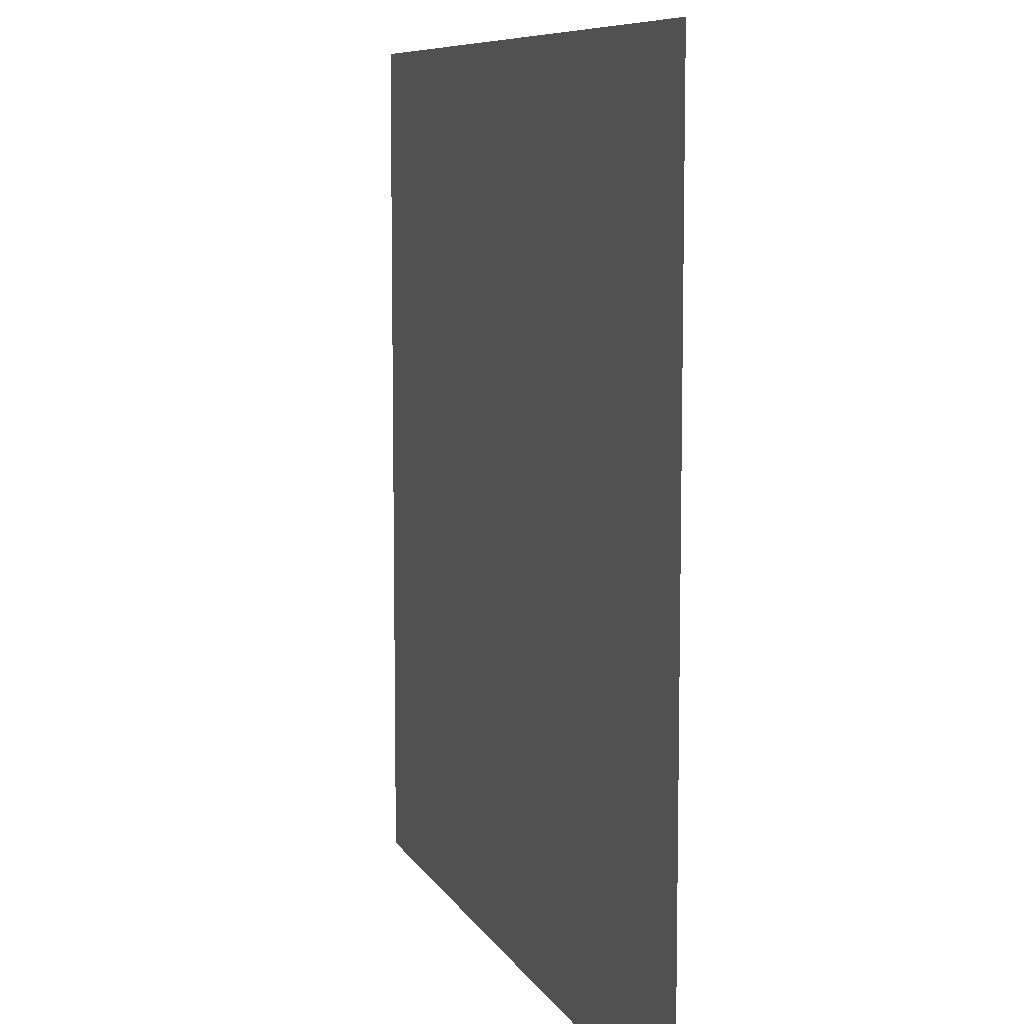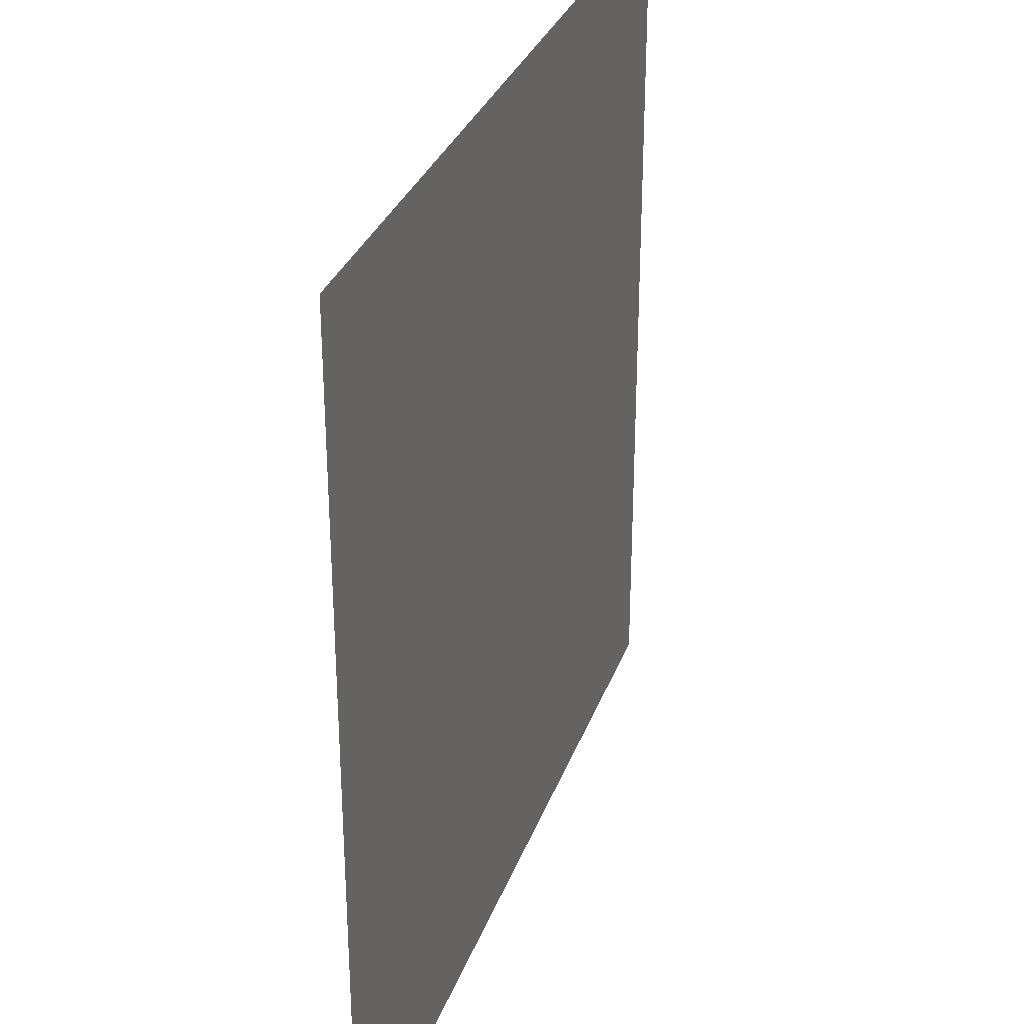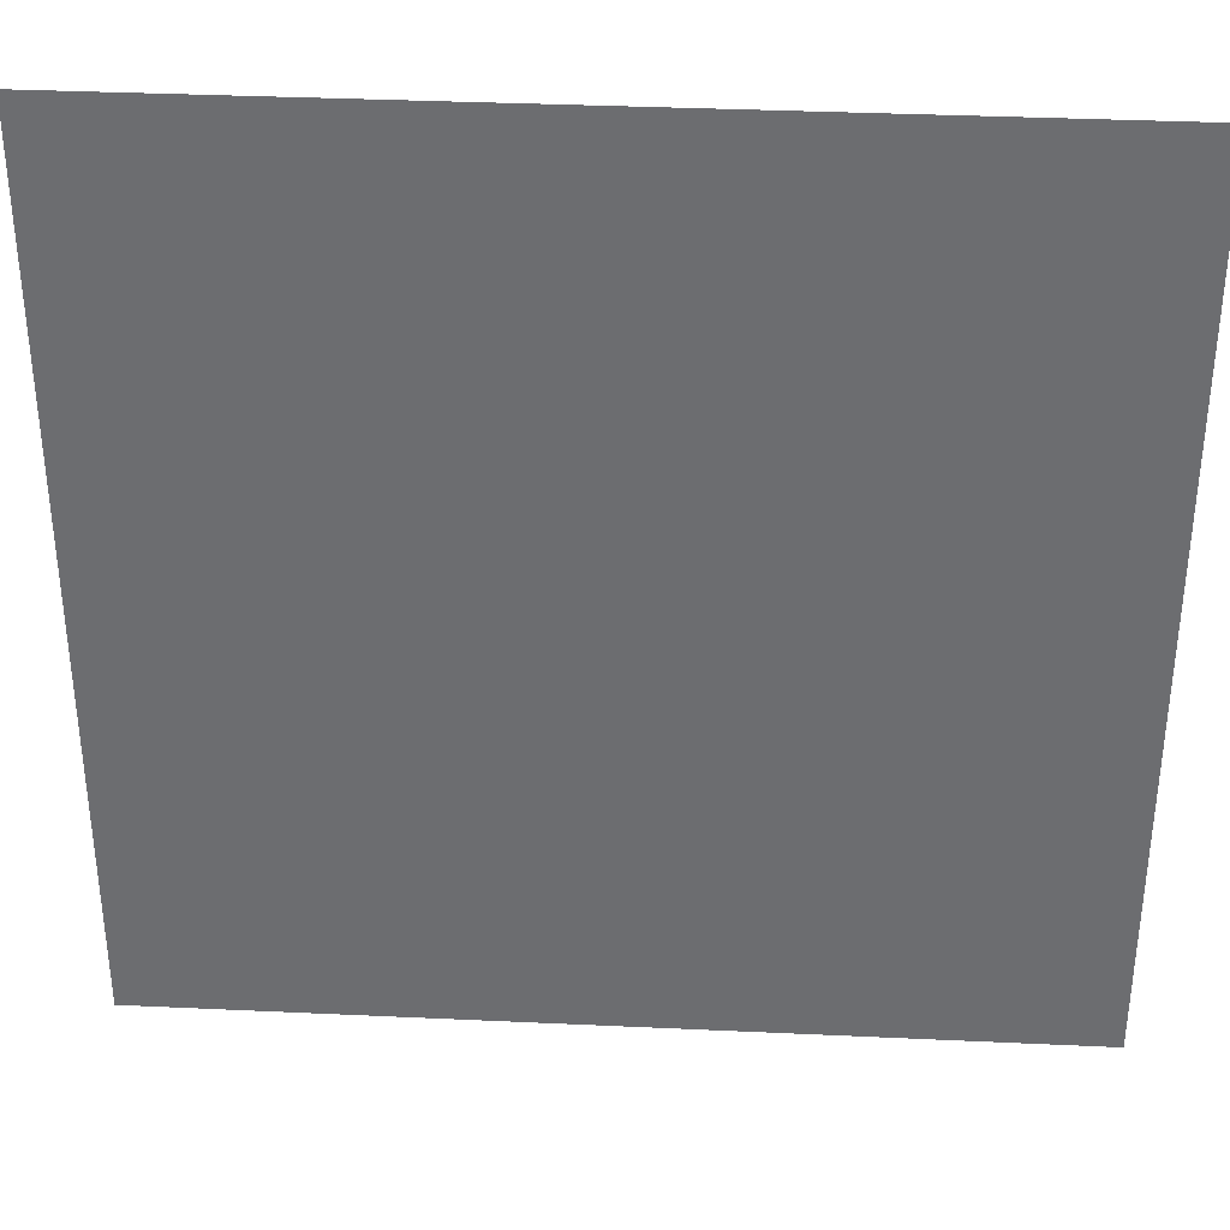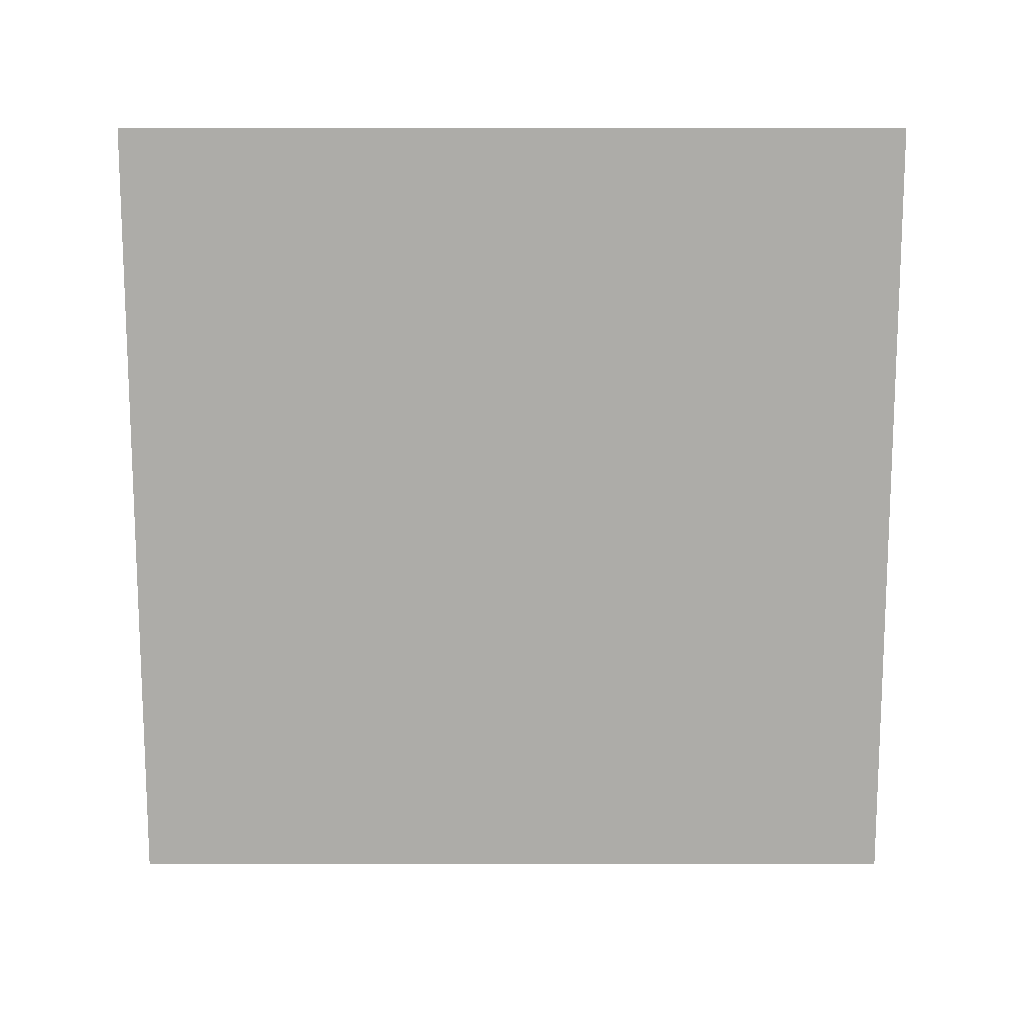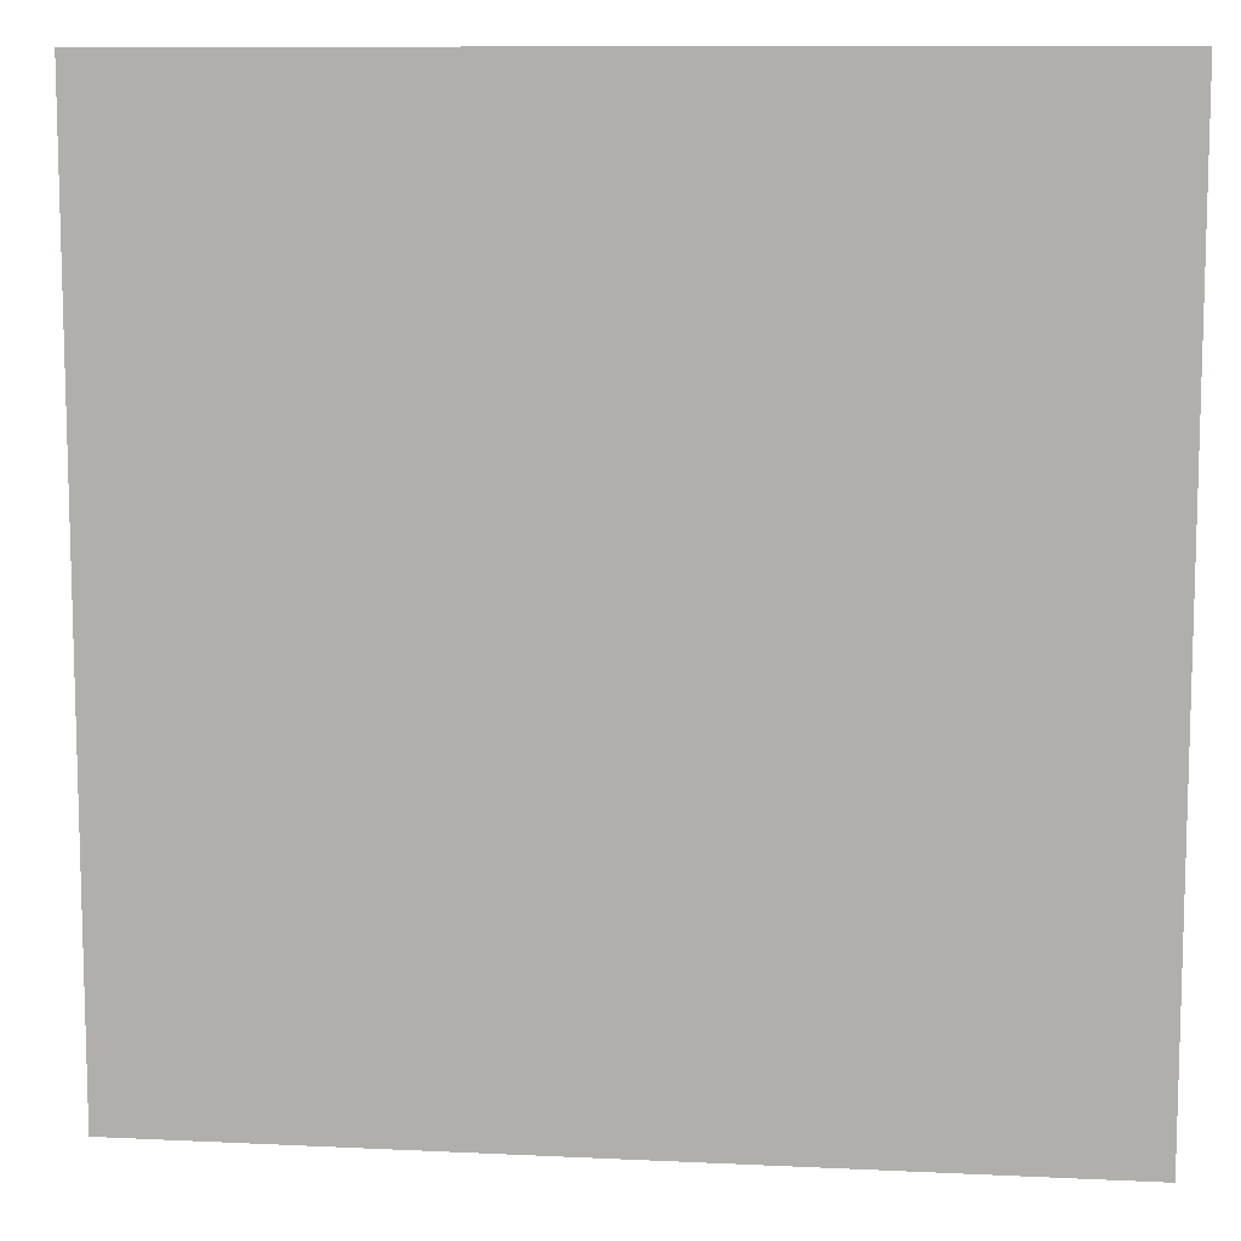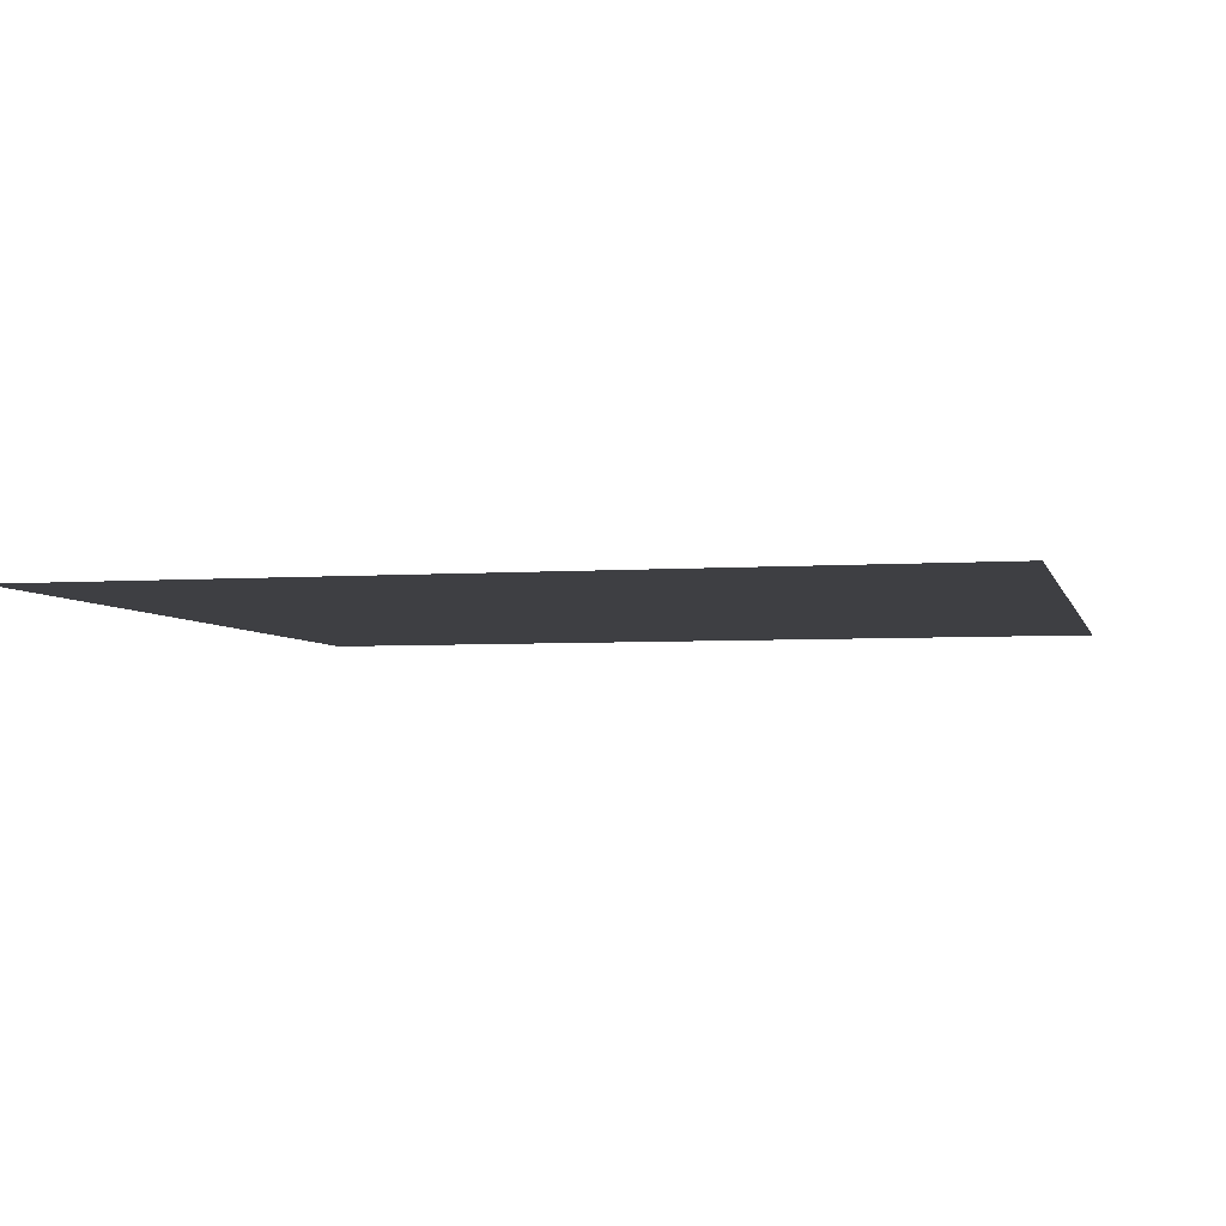
<metadata>
{"format":"obj","ext":"obj","renderer":"f3d","projection":"perspective","resolution":1024,"background":"white","views":[{"elev":8.3,"azim":72.6,"up":"+Y"},{"elev":31.6,"azim":-71.8,"up":"+Y"},{"elev":35.6,"azim":3.5,"up":"+Y"},{"elev":-76.6,"azim":-0.0,"up":"+Z"},{"elev":10.0,"azim":7.0,"up":"+Y"},{"elev":-4.3,"azim":-166.6,"up":"+Z"}]}
</metadata>
<code>
o Plane
v 400 400 0
v -400 400 0
v 400 -400 0
v -400 -400 0
g Plane_Plane_ground
f 1 2 4 3

</code>
